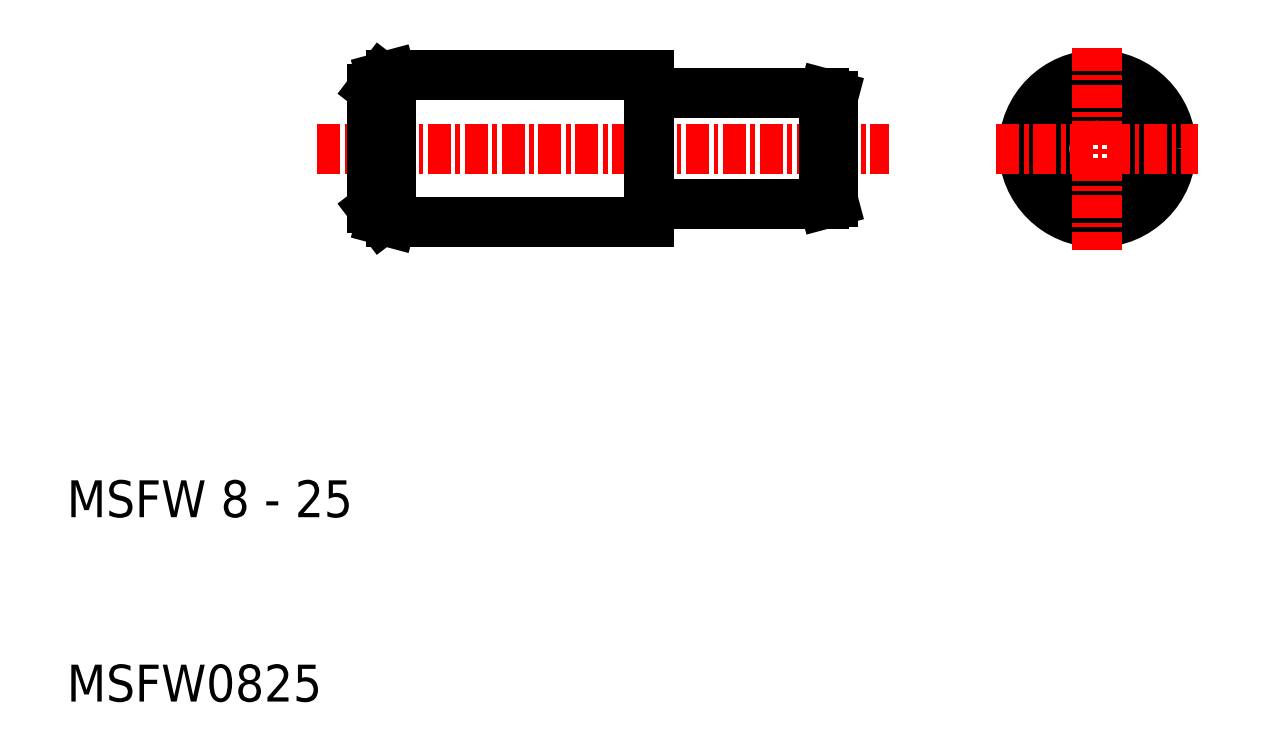
<metadata>
{"format":"dxf","ext":"dxf","renderer":"ezdxf+matplotlib","layout":"modelspace","background":"white","min_lineweight":24,"dpi":150}
</metadata>
<code>
0
SECTION
2
ENTITIES
0
TEXT
8
0
10
10
20
20
30
0
40
2
1
MSFW 8 - 25
0
TEXT
8
0
10
10
20
10
30
0
40
2
1
MSFW0825
0
LINE
8
0
10
27.58
20
43.99
30
0
11
41.58
21
43.99
31
0
0
LINE
8
0
10
27.58
20
35.99
30
0
11
41.58
21
35.99
31
0
0
LINE
8
CENTER
10
23.58
20
39.99
30
0
11
54.58
21
39.99
31
0
0
LINE
8
0
10
26.58
20
36.76
30
0
11
26.58
21
43.22
31
0
0
LINE
8
0
10
27.58
20
35.99
30
0
11
27.58
21
43.99
31
0
0
LINE
8
0
10
41.78
20
42.99
30
0
11
51.08
21
42.99
31
0
0
LINE
8
0
10
41.78
20
36.99
30
0
11
51.08
21
36.99
31
0
0
LINE
8
0
10
41.58
20
36.79
30
0
11
41.58
21
43.19
31
0
0
ARC
8
0
10
41.78
20
36.79
30
0
40
0.2
50
90
51
180
0
LINE
8
0
10
41.58
20
36.79
30
0
11
41.58
21
35.99
31
0
0
ARC
8
0
10
41.78
20
43.19
30
0
40
0.2
50
180
51
270
0
LINE
8
0
10
41.58
20
43.99
30
0
11
41.58
21
43.19
31
0
0
LINE
8
0
10
51.58
20
37.12
30
0
11
51.58
21
42.86
31
0
0
LINE
8
0
10
51.08
20
36.99
30
0
11
51.08
21
42.99
31
0
0
LINE
8
0
10
51.08
20
36.99
30
0
11
51.58
21
37.12
31
0
0
LINE
8
0
10
51.08
20
42.99
30
0
11
51.58
21
42.86
31
0
0
LINE
8
0
10
27.58
20
35.99
30
0
11
27.06
21
36.13
31
0
0
LINE
8
0
10
27.06
20
36.13
30
0
11
26.58
21
36.76
31
0
0
LINE
8
0
10
27.06
20
43.85
30
0
11
26.58
21
43.22
31
0
0
LINE
8
0
10
27.58
20
43.99
30
0
11
27.06
21
43.85
31
0
0
CIRCLE
8
0
10
65.9
20
39.99
30
0
40
4
0
CIRCLE
8
0
10
65.9
20
39.99
30
0
40
3
0
CIRCLE
8
0
10
65.9
20
39.99
30
0
40
2.866
0
LINE
8
CENTER
10
60.42
20
39.99
30
0
11
71.37
21
39.99
31
0
0
LINE
8
CENTER
10
65.9
20
45.47
30
0
11
65.9
21
34.51
31
0
0
ENDSEC
0
EOF

</code>
